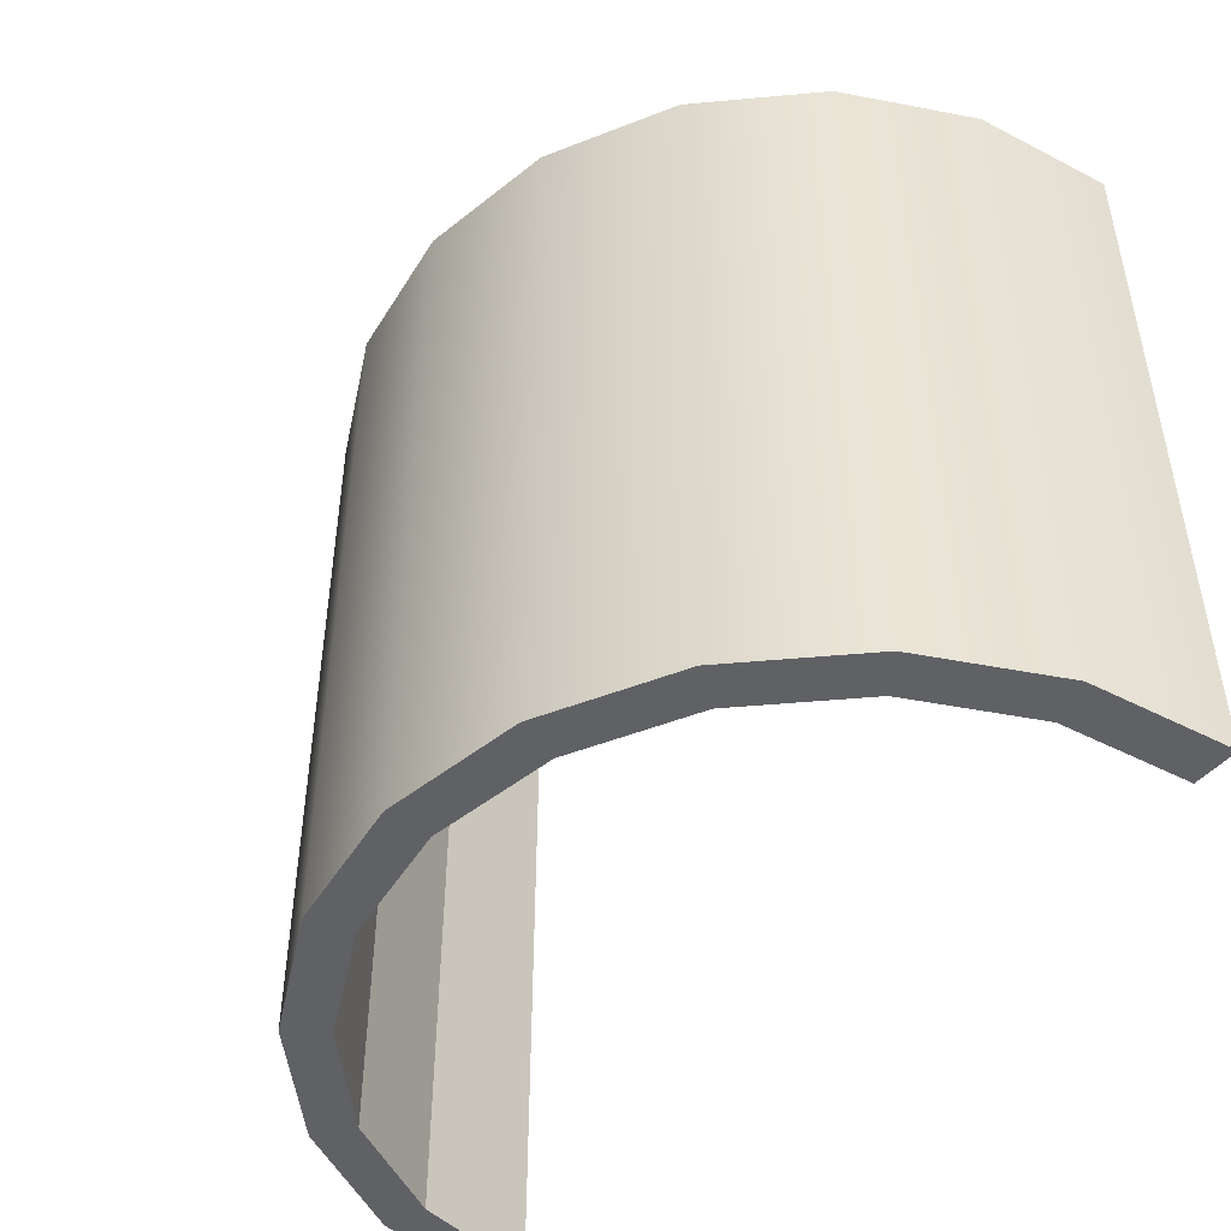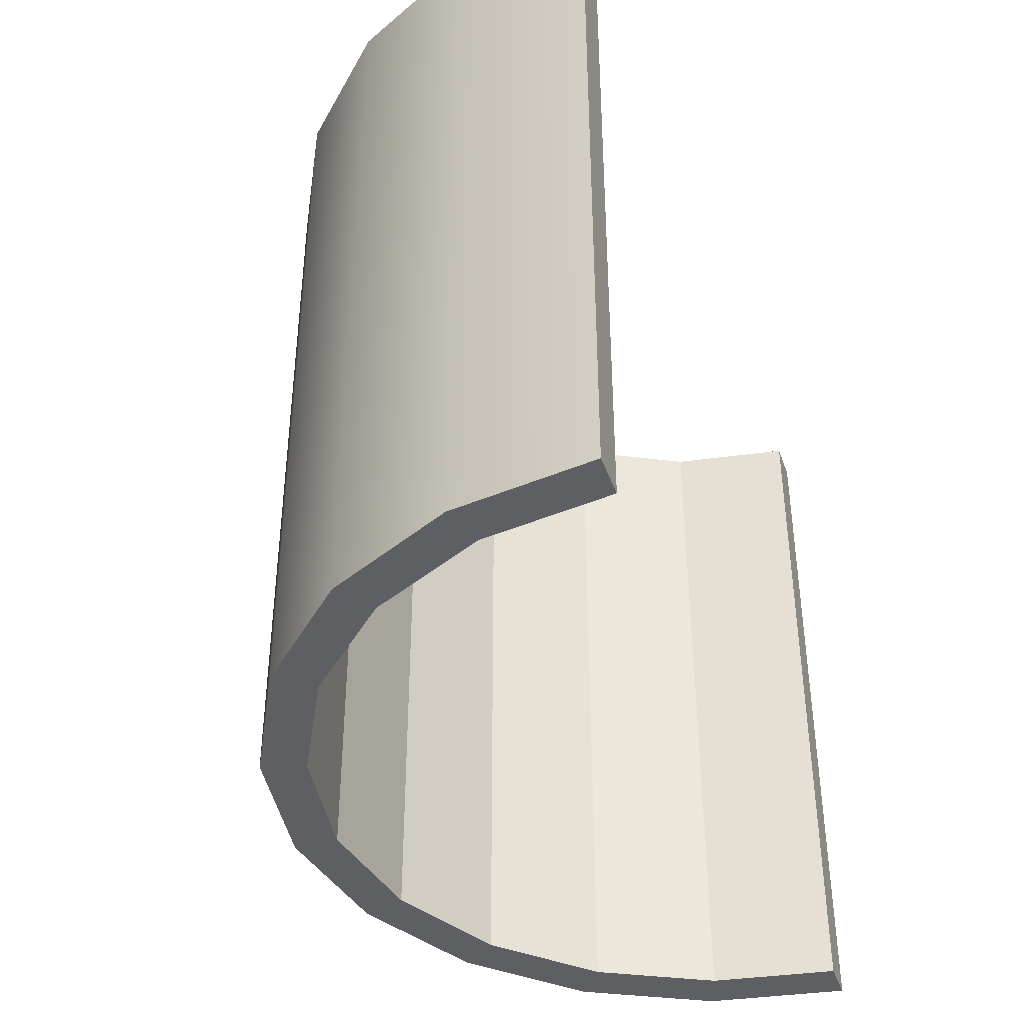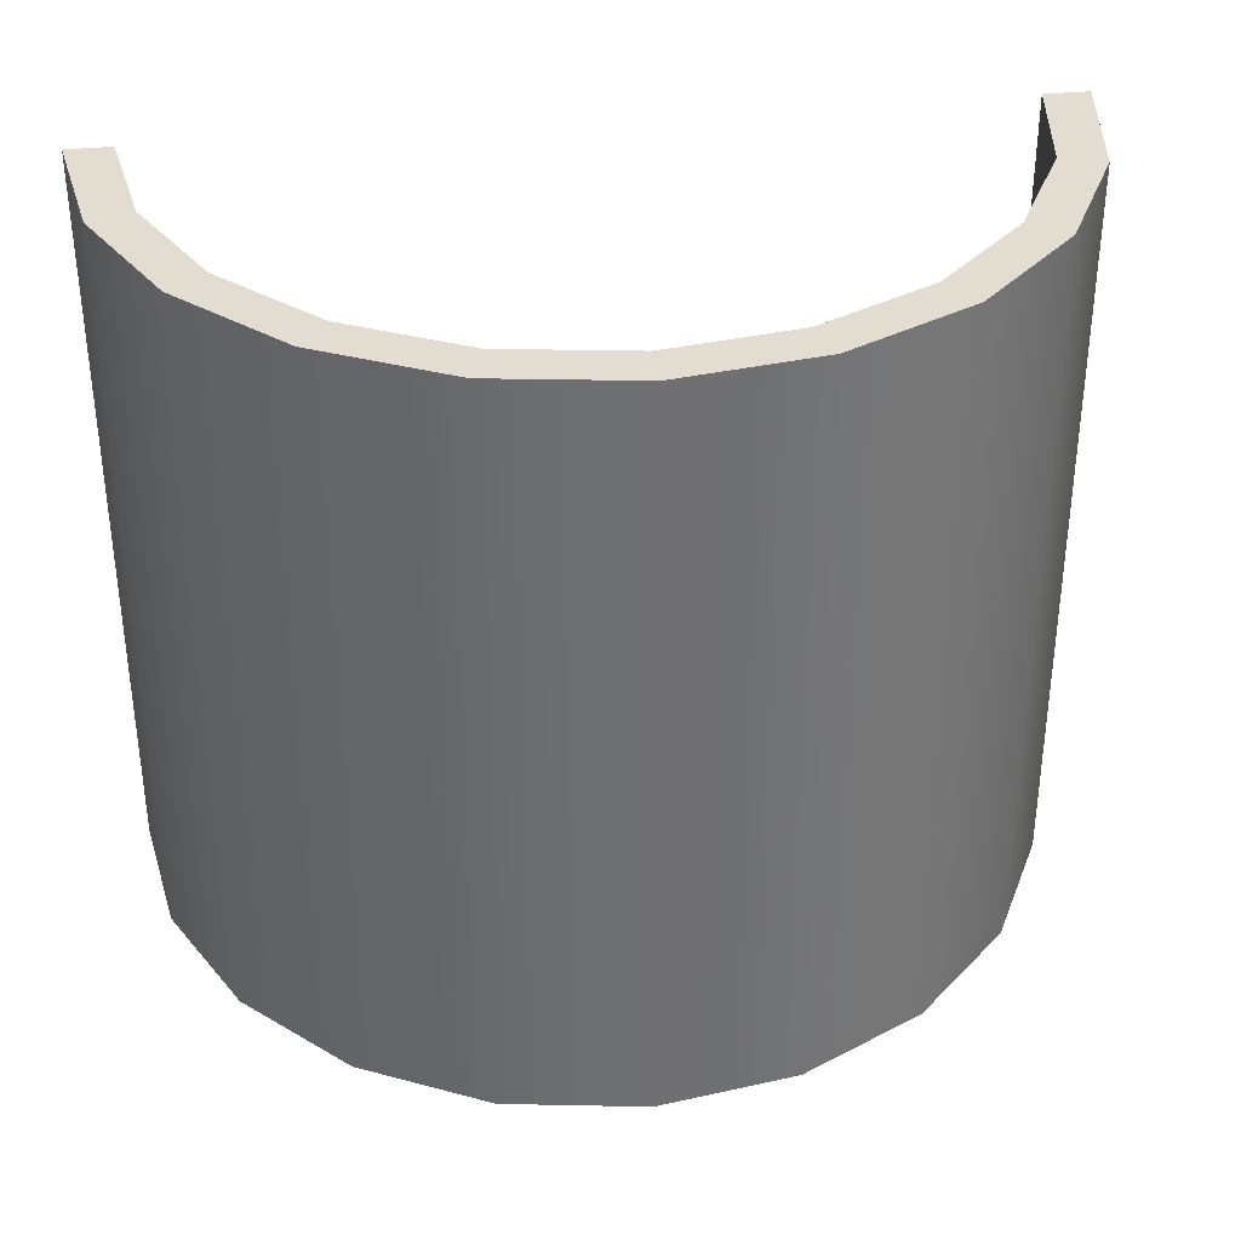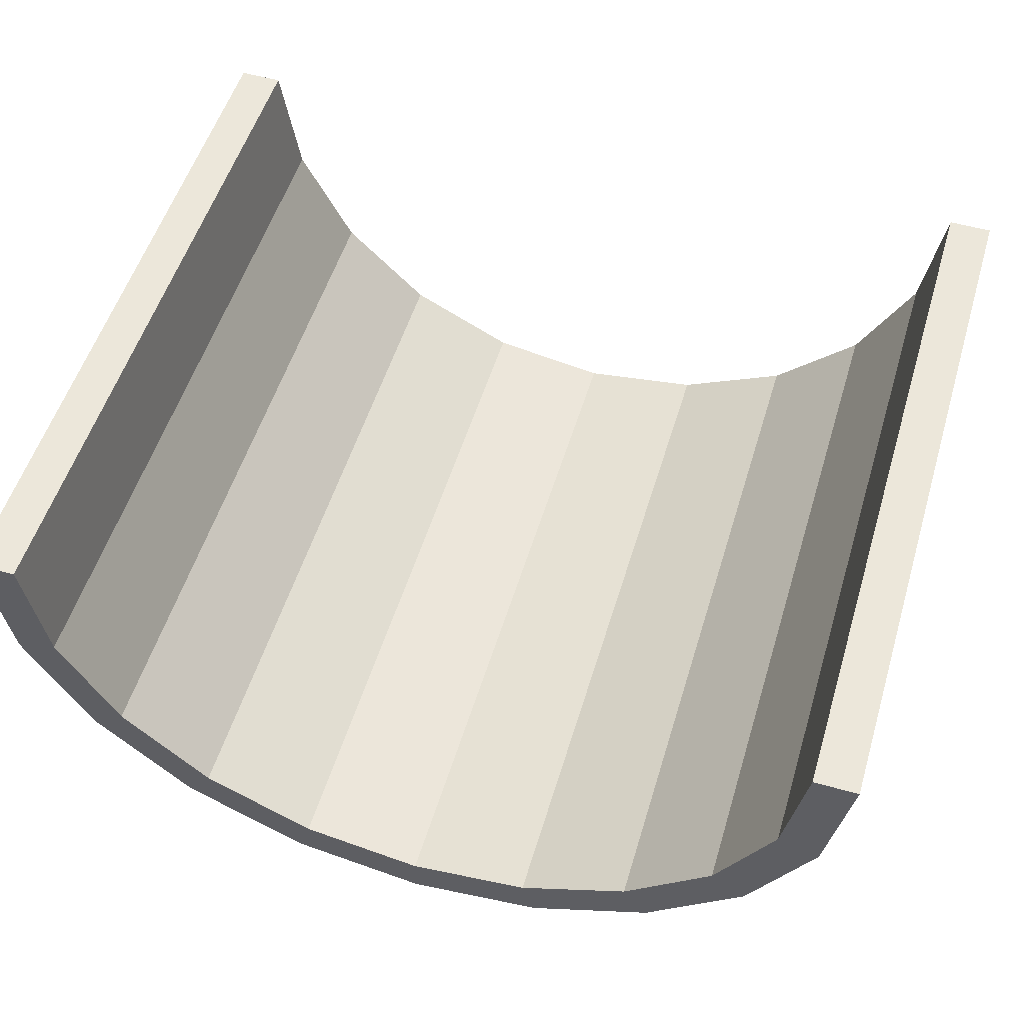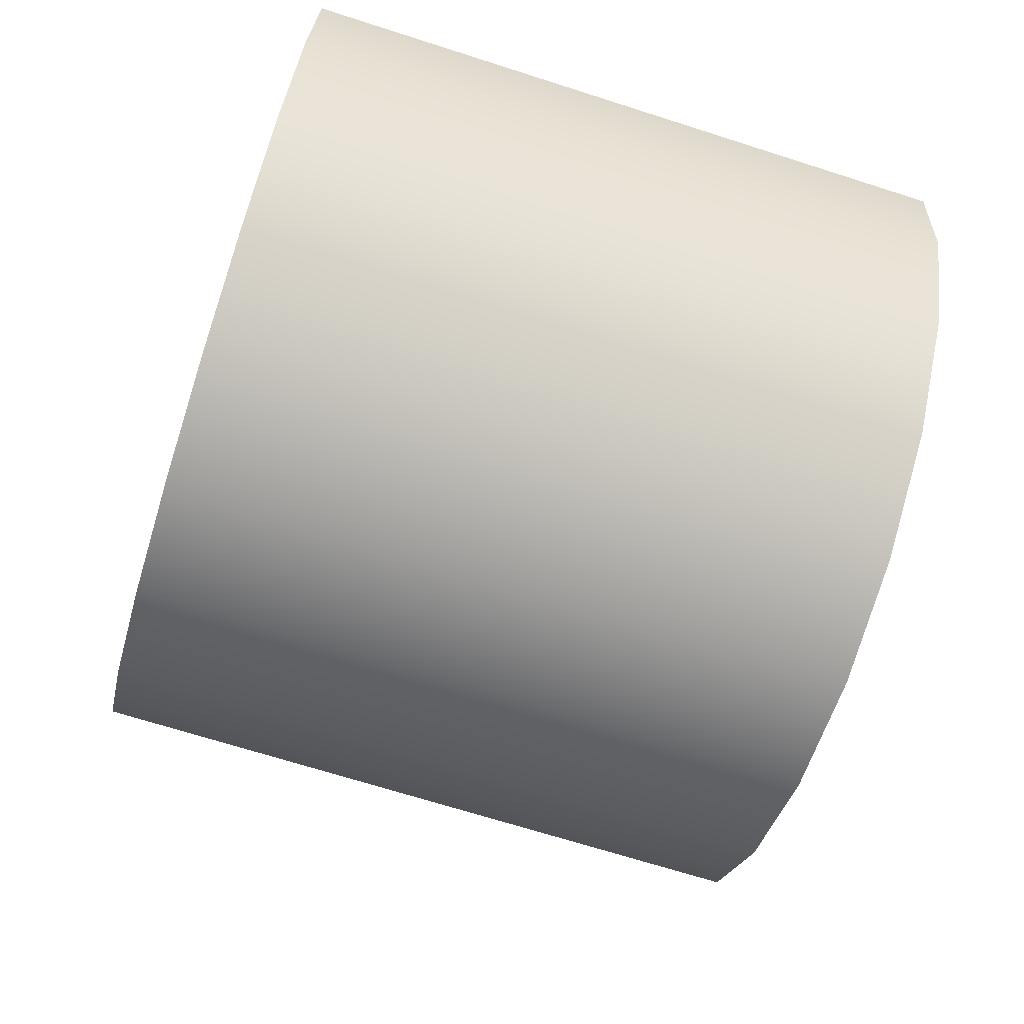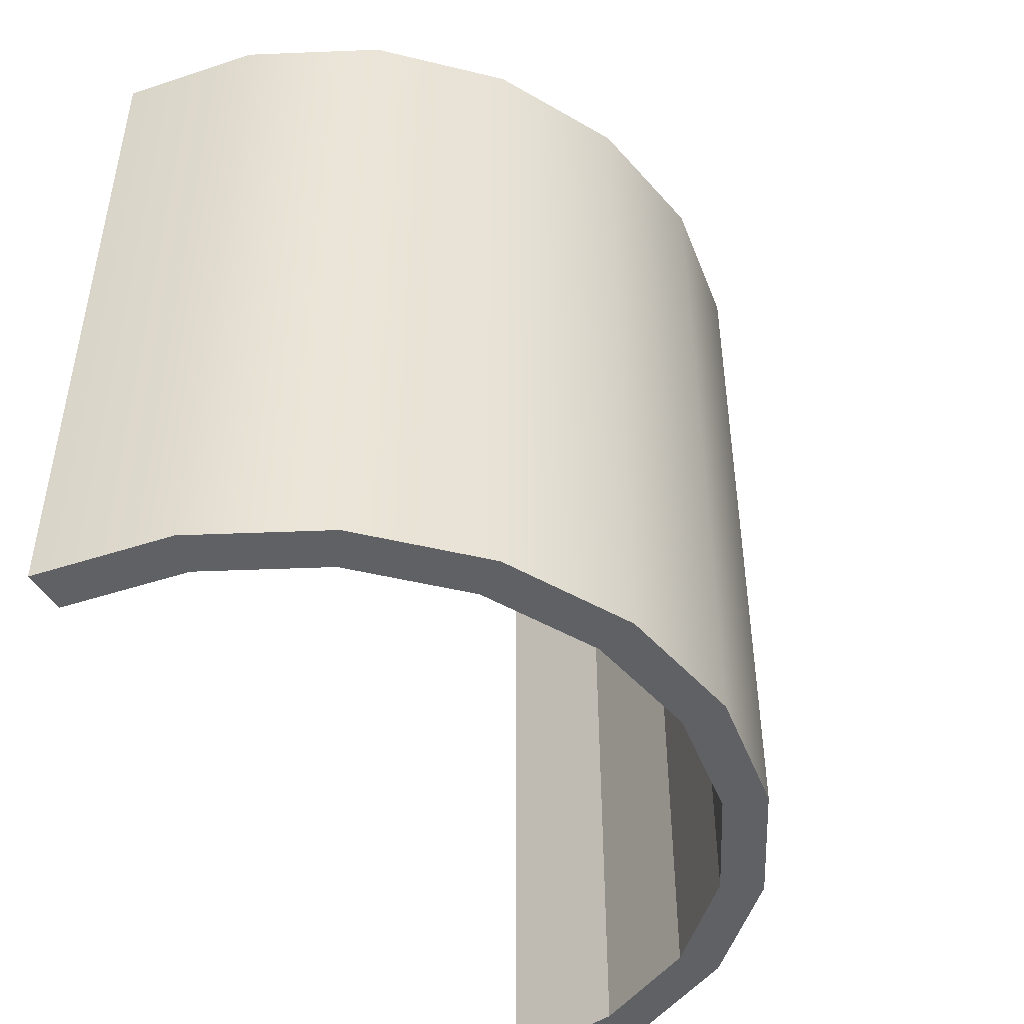
<metadata>
{"format":"obj","ext":"obj","renderer":"f3d","projection":"perspective","resolution":1024,"background":"white","views":[{"elev":-47.7,"azim":50.8,"up":"+Z"},{"elev":-40.9,"azim":108.5,"up":"+Z"},{"elev":35.4,"azim":-7.5,"up":"+Z"},{"elev":53.8,"azim":16.8,"up":"+Y"},{"elev":-70.3,"azim":-107.6,"up":"+Y"},{"elev":-46.4,"azim":-60.4,"up":"+Z"}]}
</metadata>
<code>
v -1.081 1.2 -1
v -1.028 0.8659 -1
v -0.8748 0.5644 -1
v -0.6356 0.3252 -1
v -0.3341 0.1716 -1
v 0 0.1187 -1
v 0.3341 0.1716 -1
v 0.6356 0.3252 -1
v 0.8748 0.5644 -1
v 1.028 0.8659 -1
v 1.081 1.2 -1
v -1.2 1.2 -1
v -1.141 0.8292 -1
v -0.9708 0.4947 -1
v -0.7053 0.2292 -1
v -0.3708 0.05873 -1
v -0 -0 -1
v 0.3708 0.05873 -1
v 0.7053 0.2292 -1
v 0.9708 0.4947 -1
v 1.141 0.8292 -1
v 1.2 1.2 -1
v -1.2 1.2 1
v -1.141 0.8292 1
v -0.9708 0.4947 1
v -0.7053 0.2292 1
v -0.3708 0.05873 1
v -0 -0 1
v 0.3708 0.05873 1
v 0.7053 0.2292 1
v 0.9708 0.4947 1
v 1.141 0.8292 1
v 1.2 1.2 1
v -1.081 1.2 1
v -1.028 0.8659 1
v -0.8748 0.5644 1
v -0.6356 0.3252 1
v -0.3341 0.1716 1
v 0 0.1187 1
v 0.3341 0.1716 1
v 0.6356 0.3252 1
v 0.8748 0.5644 1
v 1.028 0.8659 1
v 1.081 1.2 1
f 1 2 13 12
f 2 3 14 13
f 3 4 15 14
f 4 5 16 15
f 5 6 17 16
f 6 7 18 17
f 7 8 19 18
f 8 9 20 19
f 9 10 21 20
f 10 11 22 21
f 12 13 24 23
f 13 14 25 24
f 14 15 26 25
f 15 16 27 26
f 16 17 28 27
f 17 18 29 28
f 18 19 30 29
f 19 20 31 30
f 20 21 32 31
f 21 22 33 32
f 23 24 35 34
f 24 25 36 35
f 25 26 37 36
f 26 27 38 37
f 27 28 39 38
f 28 29 40 39
f 29 30 41 40
f 30 31 42 41
f 31 32 43 42
f 32 33 44 43
f 11 10 43 44
f 10 9 42 43
f 9 8 41 42
f 8 7 40 41
f 7 6 39 40
f 6 5 38 39
f 5 4 37 38
f 4 3 36 37
f 3 2 35 36
f 2 1 34 35
f 22 11 44 33
f 12 23 34 1

</code>
